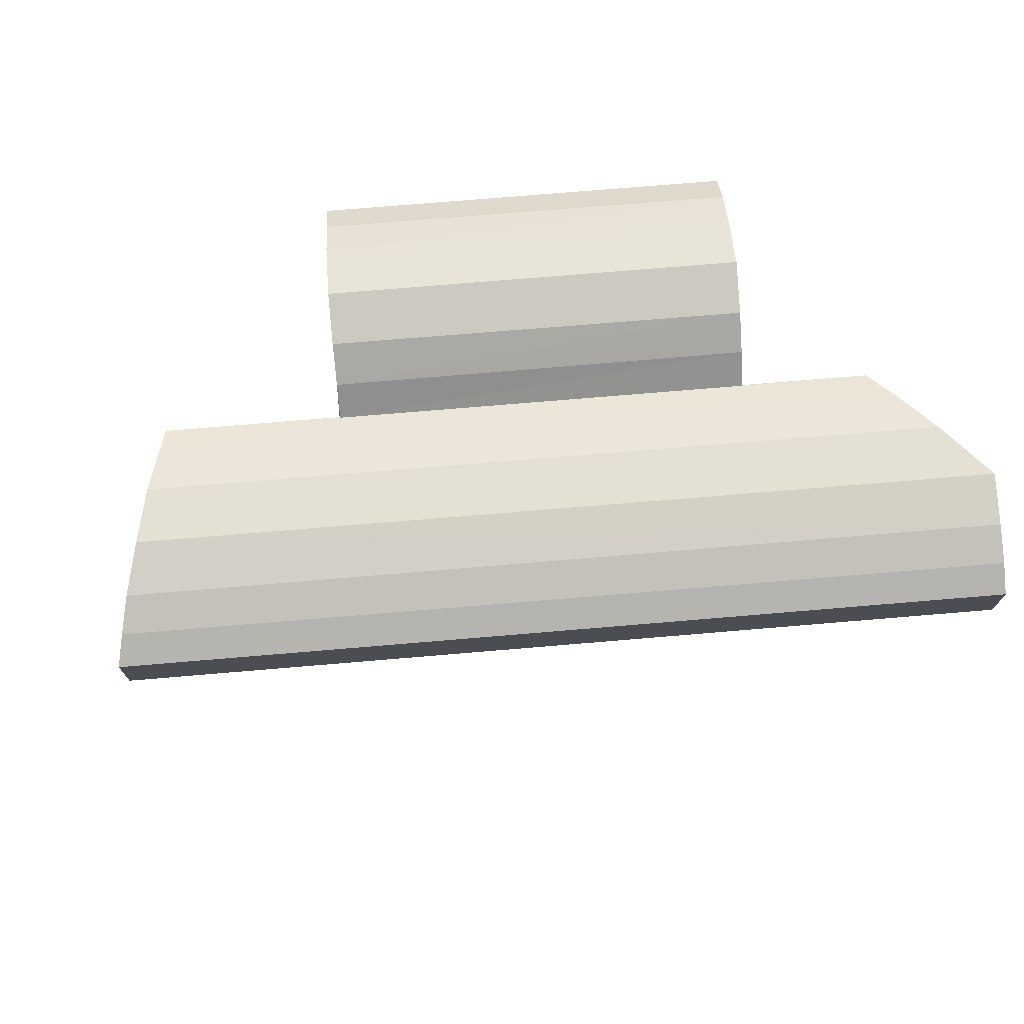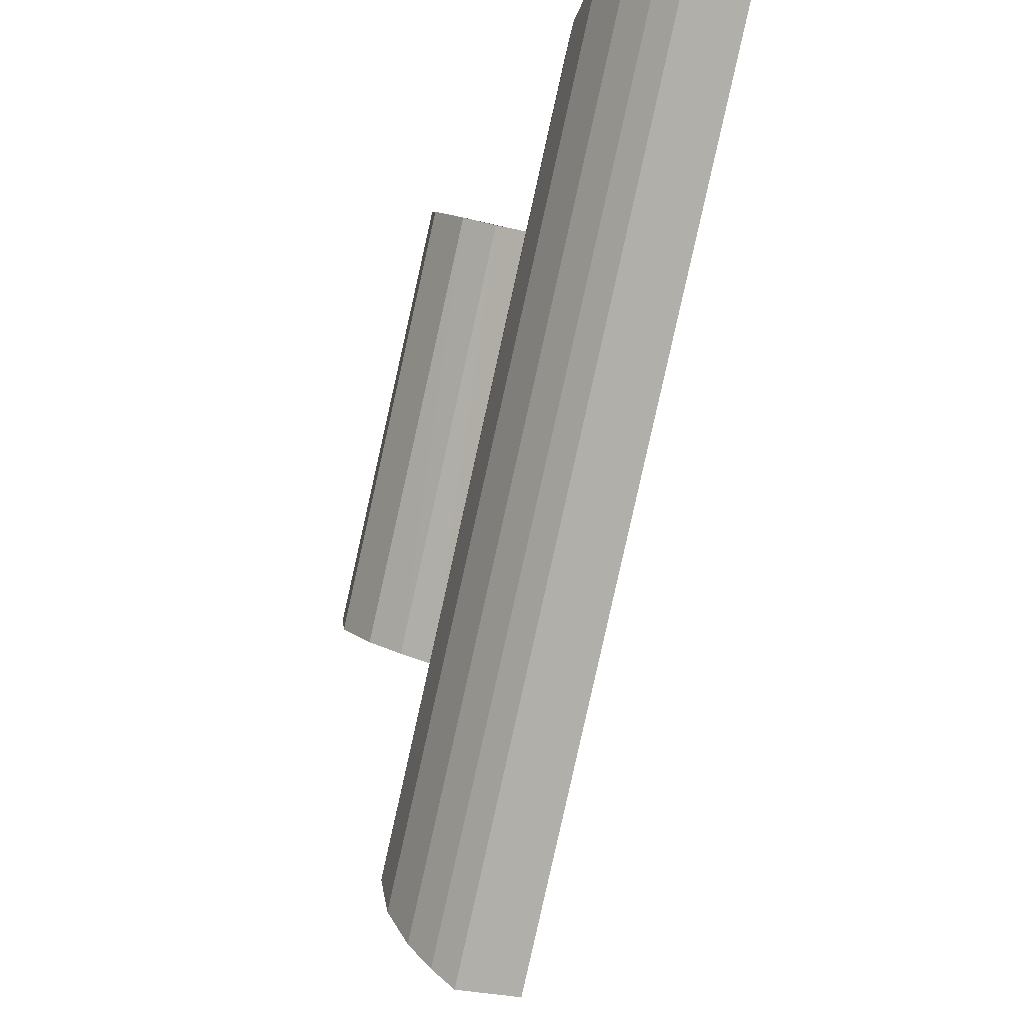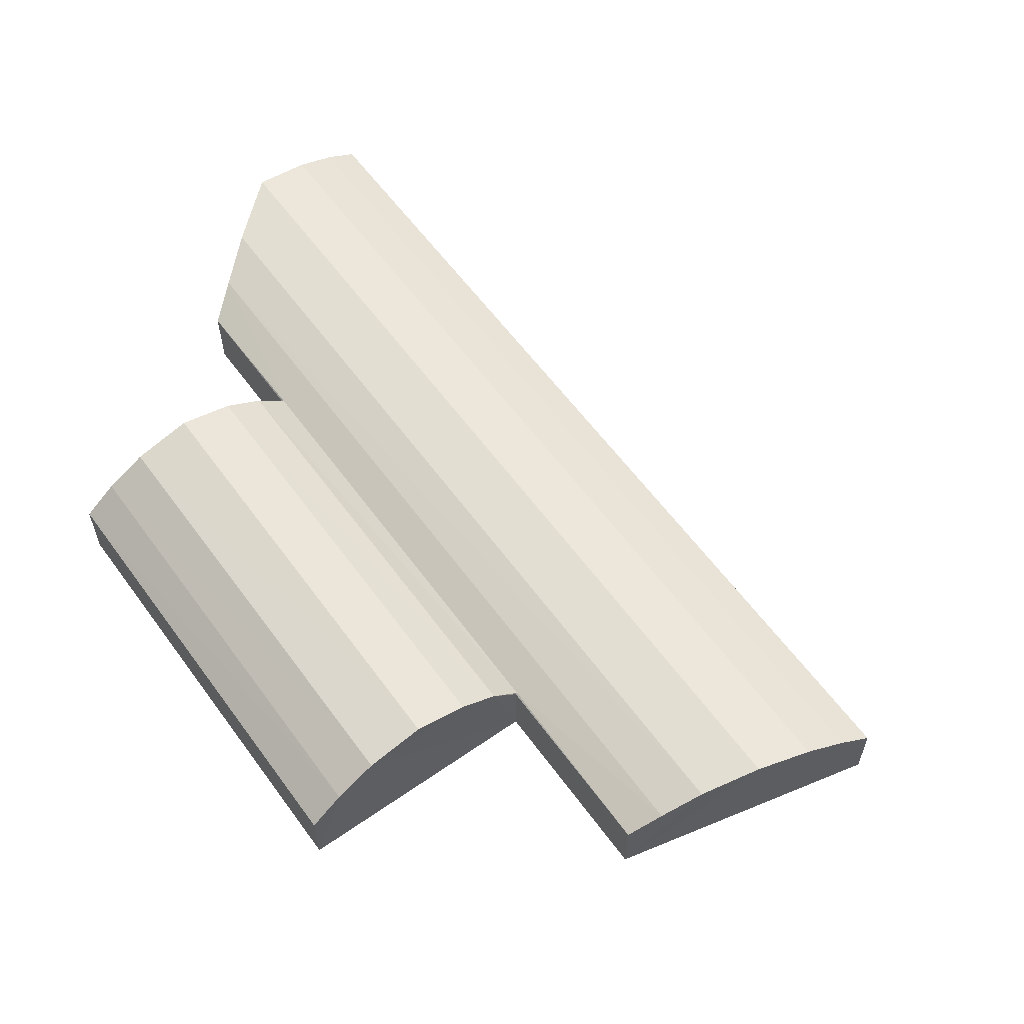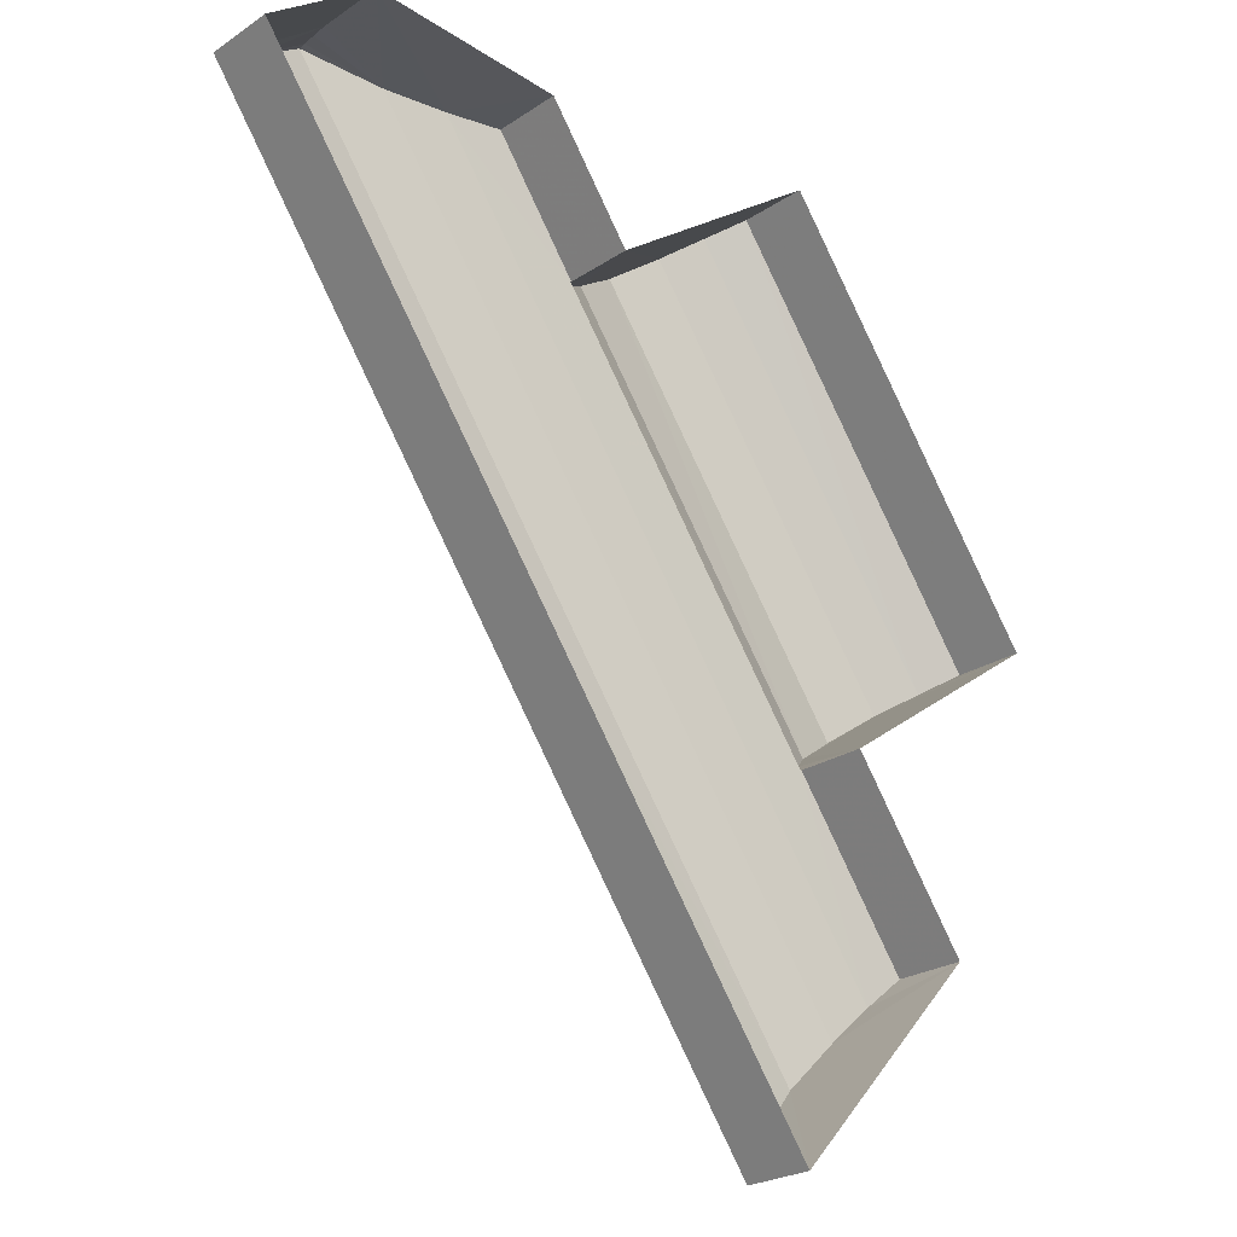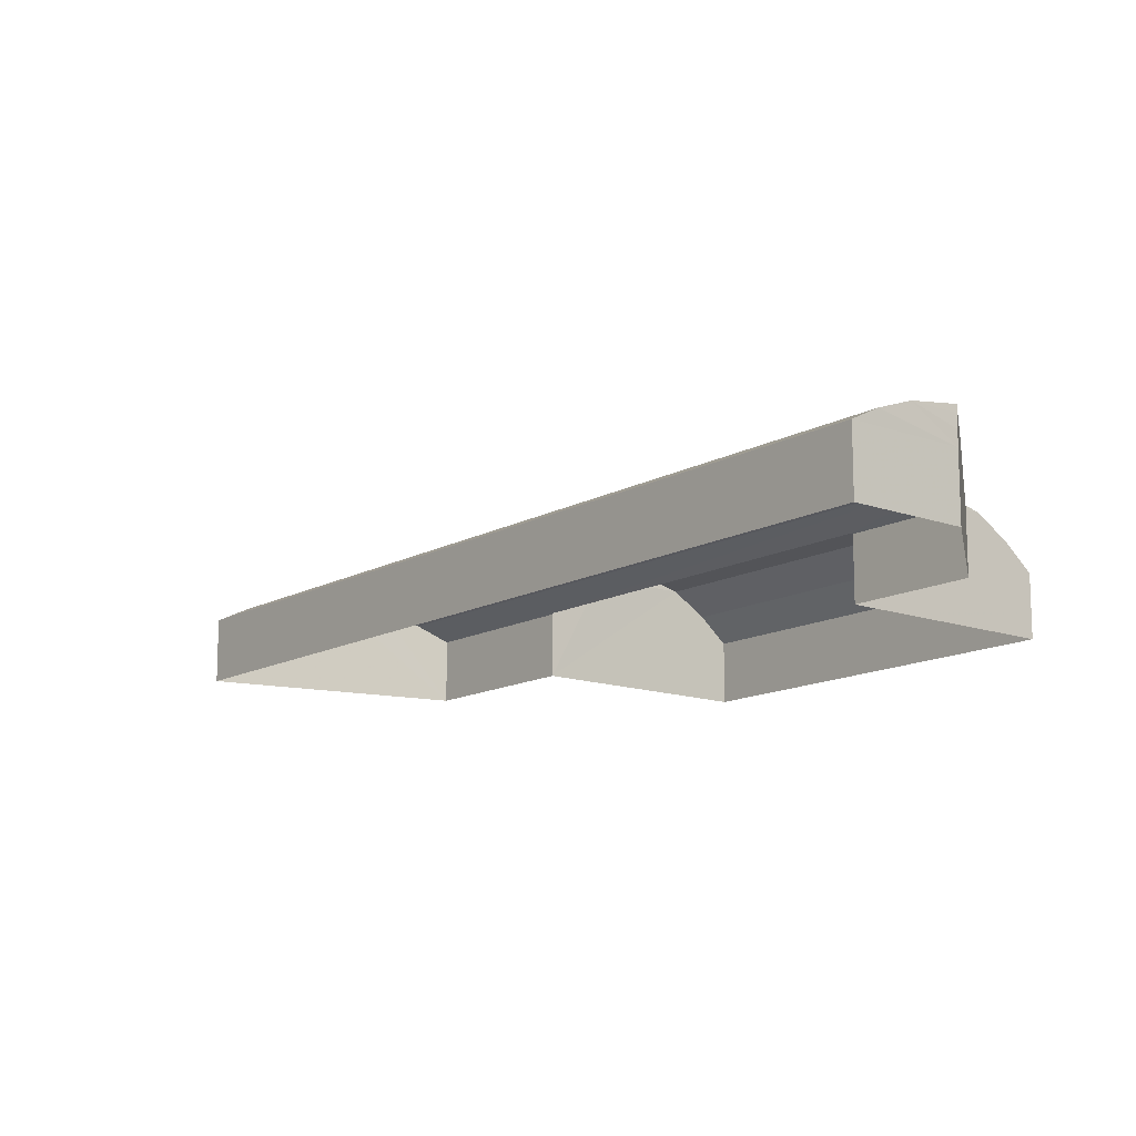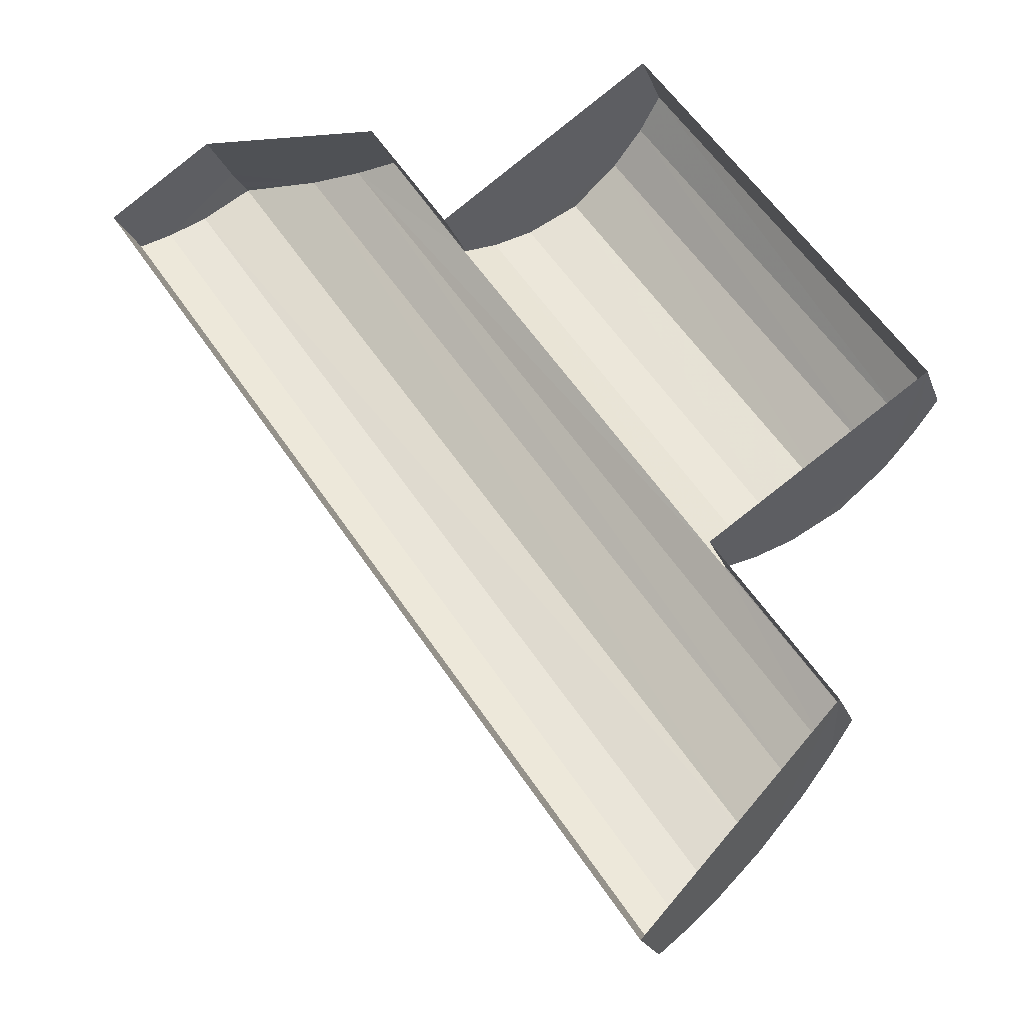
<metadata>
{"format":"obj","ext":"obj","renderer":"f3d","projection":"perspective","resolution":1024,"background":"white","views":[{"elev":73.1,"azim":50.3,"up":"+Z"},{"elev":-27.0,"azim":67.5,"up":"+Y"},{"elev":59.3,"azim":-70.7,"up":"+Z"},{"elev":-23.8,"azim":138.1,"up":"+Y"},{"elev":-13.5,"azim":106.1,"up":"+Z"},{"elev":-21.3,"azim":-163.3,"up":"+Y"}]}
</metadata>
<code>
v -2.193e+05 -1.242e+05 13.89
v -2.193e+05 -1.242e+05 13.89
v -2.193e+05 -1.242e+05 13.89
v -2.193e+05 -1.242e+05 13.89
v -2.193e+05 -1.242e+05 13.89
v -2.193e+05 -1.242e+05 13.89
v -2.193e+05 -1.242e+05 13.89
v -2.193e+05 -1.242e+05 13.89
v -2.193e+05 -1.242e+05 13.89
v -2.193e+05 -1.242e+05 15.26
v -2.193e+05 -1.242e+05 15.58
v -2.193e+05 -1.242e+05 15.26
v -2.193e+05 -1.242e+05 15.58
v -2.193e+05 -1.242e+05 16.29
v -2.193e+05 -1.242e+05 16.29
v -2.193e+05 -1.242e+05 16.57
v -2.193e+05 -1.242e+05 16.57
v -2.193e+05 -1.242e+05 16.03
v -2.193e+05 -1.242e+05 15.87
v -2.193e+05 -1.242e+05 15.87
v -2.193e+05 -1.242e+05 16.03
v -2.193e+05 -1.242e+05 15.87
v -2.193e+05 -1.242e+05 15.87
v -2.193e+05 -1.242e+05 16.29
v -2.193e+05 -1.242e+05 16.29
v -2.193e+05 -1.242e+05 15.58
v -2.193e+05 -1.242e+05 15.58
v -2.193e+05 -1.242e+05 15.81
v -2.193e+05 -1.242e+05 15.81
v -2.193e+05 -1.242e+05 15.26
v -2.193e+05 -1.242e+05 15.26
v -2.193e+05 -1.242e+05 15.28
v -2.193e+05 -1.242e+05 15.26
v -2.193e+05 -1.242e+05 15.26
v -2.193e+05 -1.242e+05 15.28
v -2.193e+05 -1.242e+05 15.81
v -2.193e+05 -1.242e+05 15.81
v -2.193e+05 -1.242e+05 15.26
v -2.193e+05 -1.242e+05 15.26
v -2.193e+05 -1.242e+05 15.87
v -2.193e+05 -1.242e+05 15.58
v -2.193e+05 -1.242e+05 15.26
f 1 2 3
f 4 3 5
f 6 7 8
f 9 6 8
f 5 6 9
f 2 6 3
f 3 6 5
f 10 11 12
f 10 13 11
f 14 15 16
f 17 14 16
f 18 19 20
f 18 21 19
f 22 18 23
f 22 21 18
f 24 25 17
f 16 24 17
f 20 26 27
f 20 19 26
f 28 29 25
f 24 28 25
f 30 31 32
f 33 34 35
f 26 32 35
f 26 30 32
f 35 34 27
f 26 35 27
f 29 28 35
f 32 29 35
f 36 37 15
f 14 36 15
f 38 39 37
f 36 38 37
f 13 23 11
f 13 22 23
f 12 5 9
f 10 12 9
f 6 30 7
f 6 31 30
f 40 22 41
f 41 22 42
f 42 13 10
f 42 22 13
f 34 4 27
f 4 5 18
f 27 4 20
f 5 12 11
f 20 4 18
f 18 5 23
f 23 5 11
f 32 31 29
f 31 6 29
f 6 2 14
f 29 6 25
f 2 38 36
f 17 25 14
f 14 2 36
f 25 6 14
f 42 8 19
f 41 42 19
f 8 7 26
f 40 41 19
f 7 30 26
f 21 40 19
f 19 8 26
f 38 2 1
f 39 38 1
f 1 37 39
f 3 15 1
f 1 15 37
f 15 24 16
f 28 33 35
f 3 33 28
f 3 28 24
f 3 24 15
f 21 22 40
f 3 4 34
f 33 3 34
f 10 9 8
f 42 10 8

</code>
